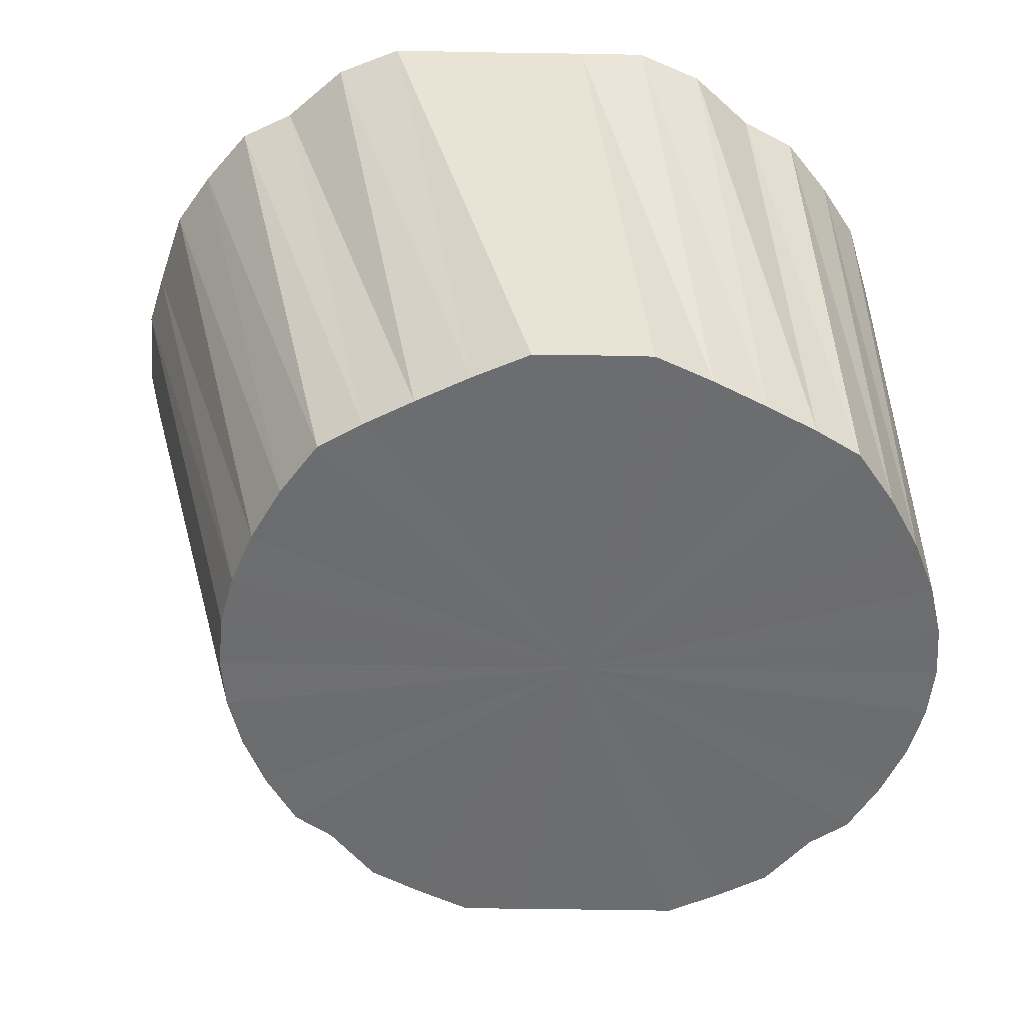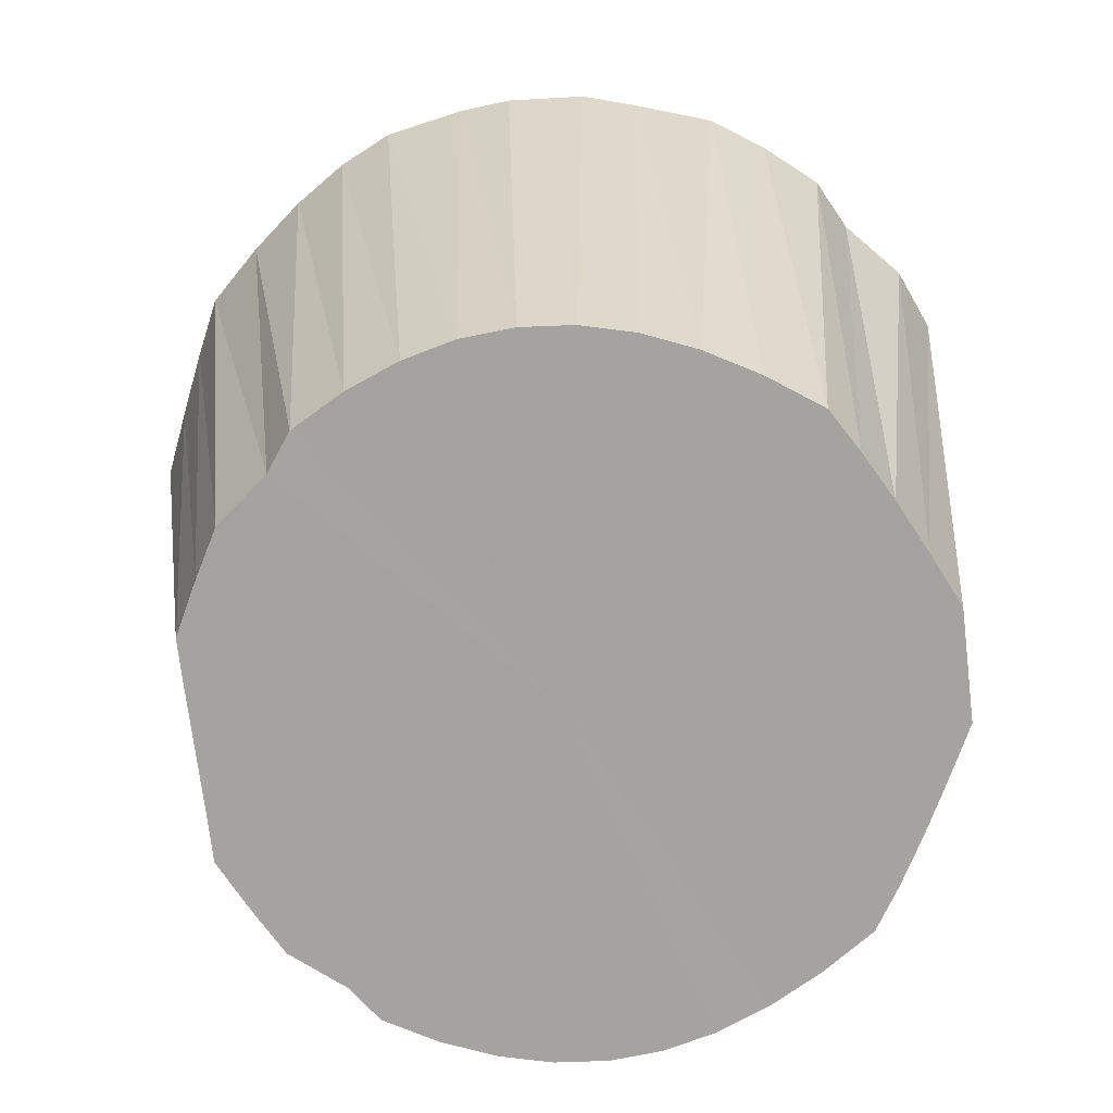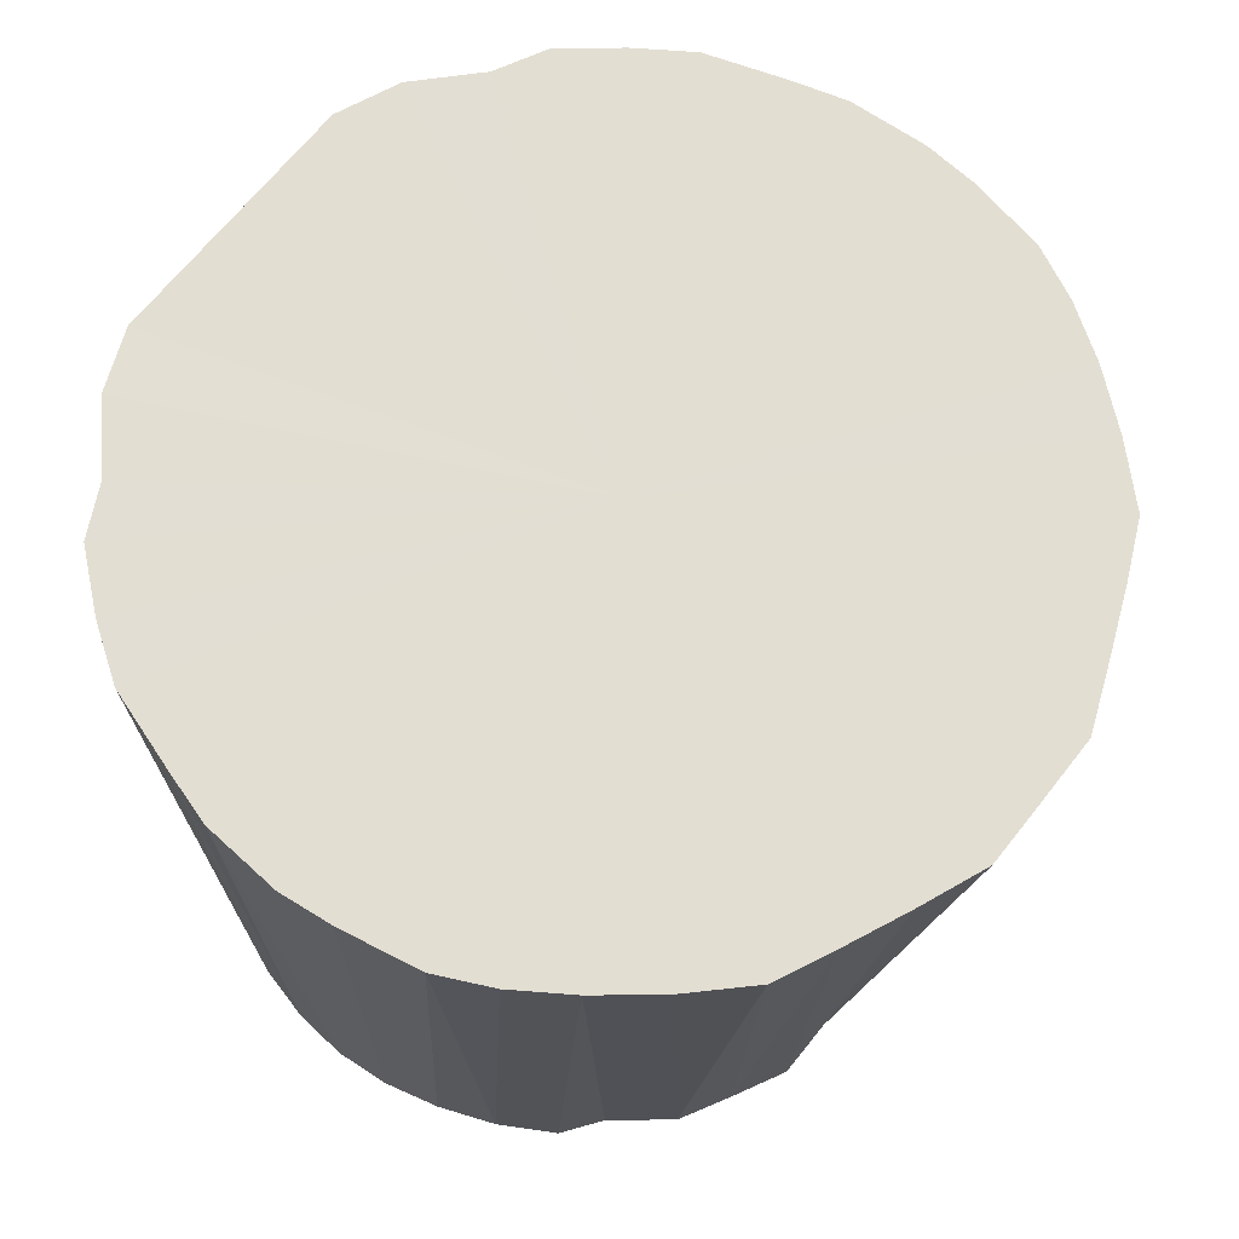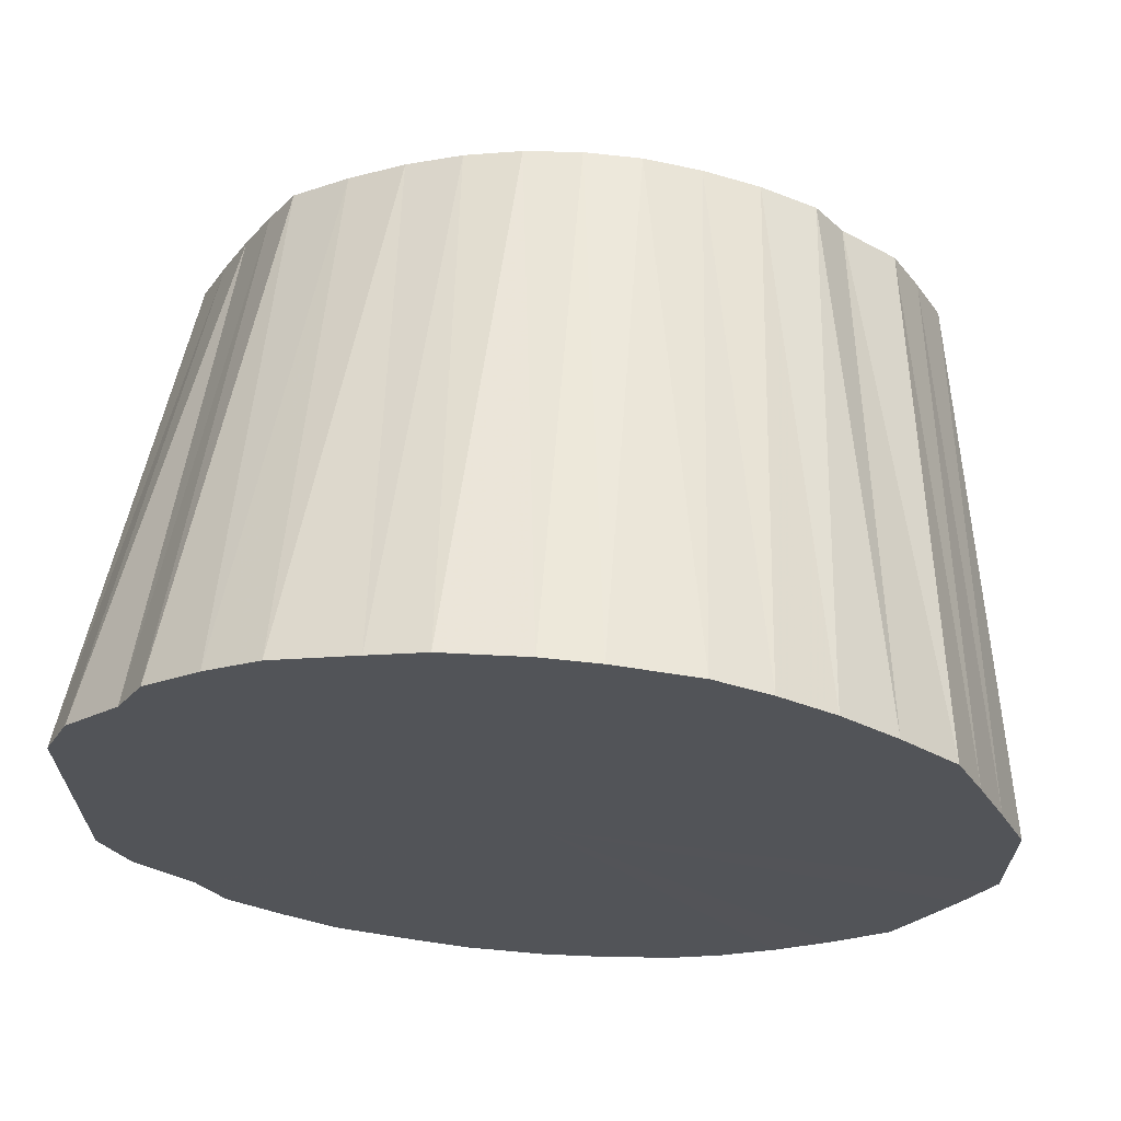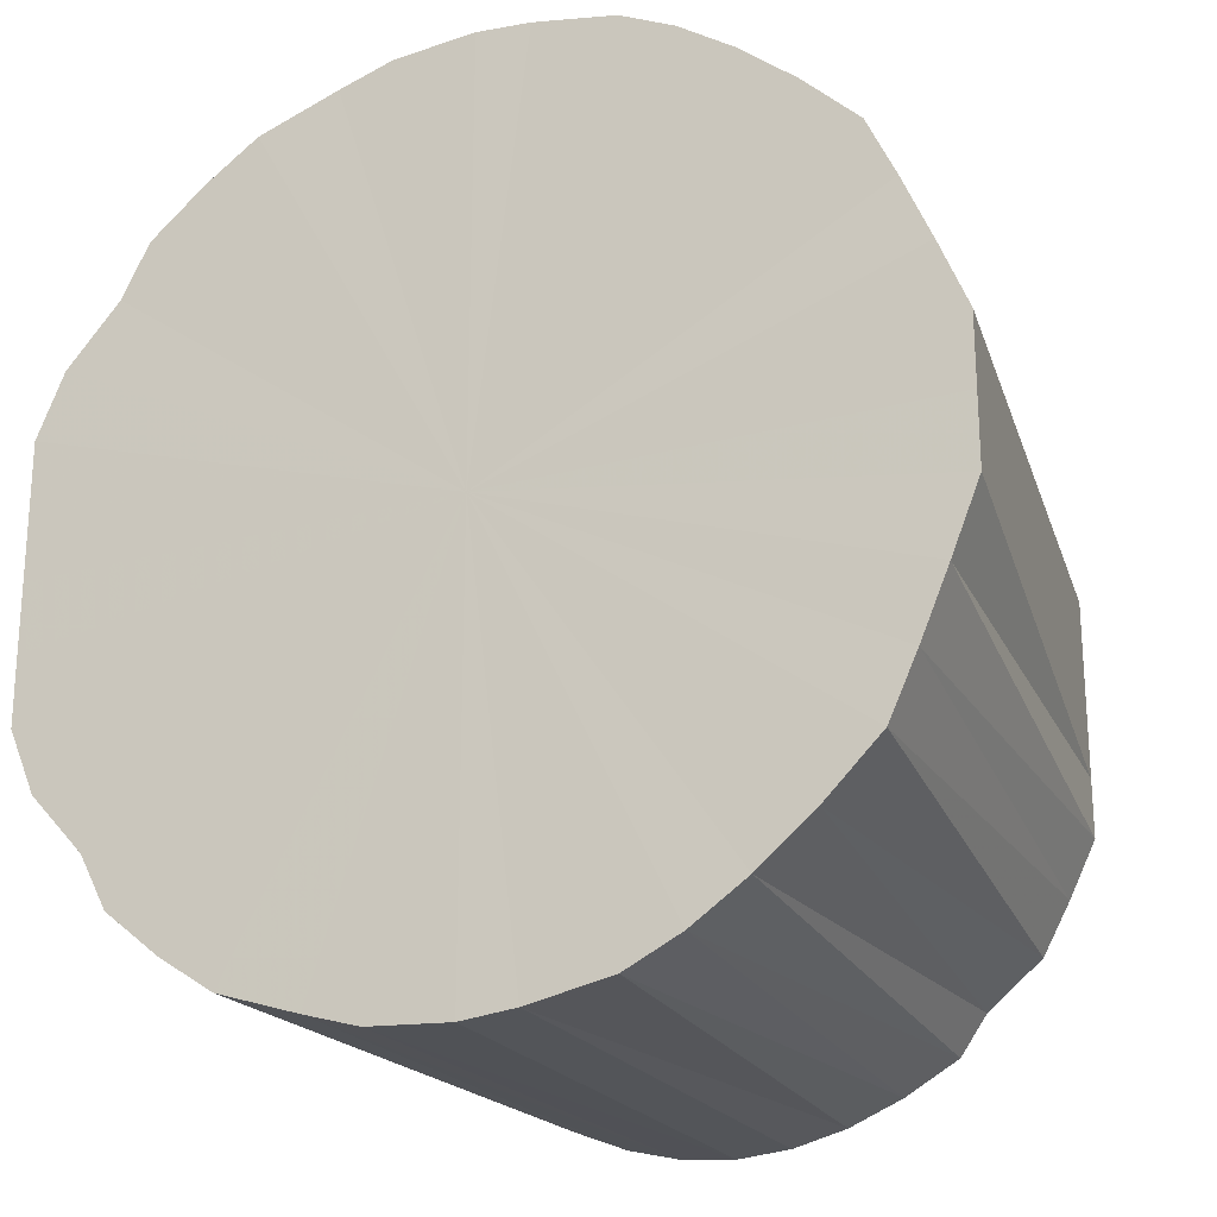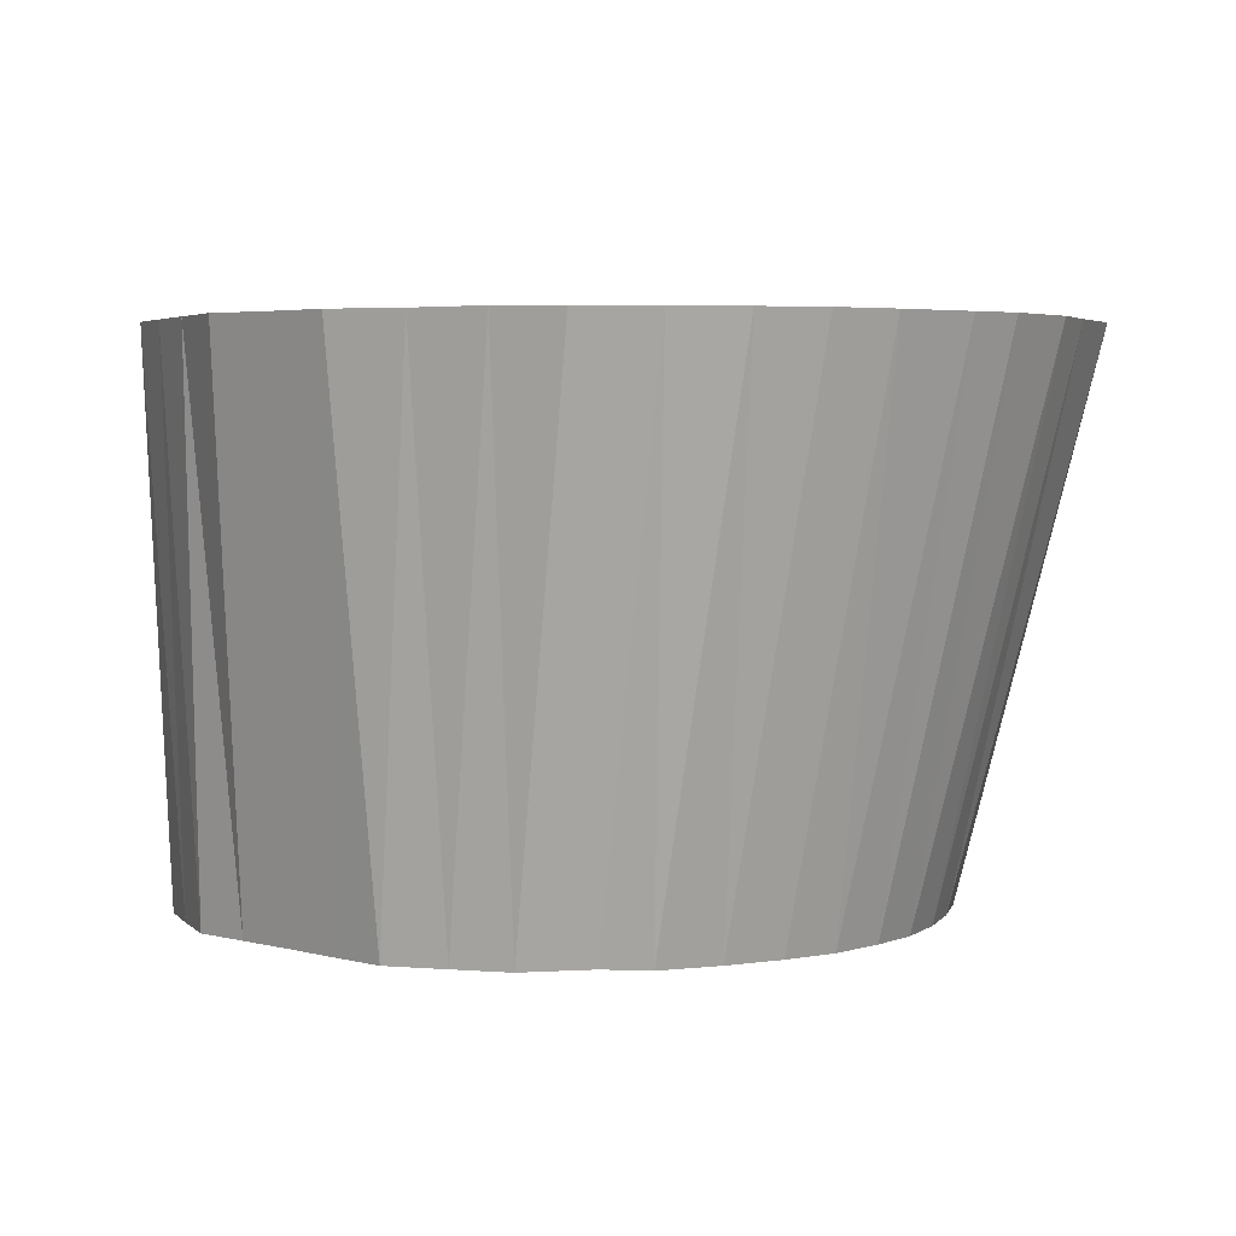
<metadata>
{"format":"obj","ext":"obj","renderer":"f3d","projection":"perspective","resolution":1024,"background":"white","views":[{"elev":-54.0,"azim":88.9,"up":"+Y"},{"elev":-72.9,"azim":6.8,"up":"+Y"},{"elev":67.6,"azim":-141.6,"up":"+Y"},{"elev":66.7,"azim":-175.8,"up":"+Z"},{"elev":-22.6,"azim":-154.7,"up":"+Z"},{"elev":3.8,"azim":-48.7,"up":"+Y"}]}
</metadata>
<code>
o 24576
v 2249 1861 7.25
v 2249 1861 7.252
v 2249 1861 7.25
v 2250 1861 7.258
v 2249 1861 7.252
v 2249 1861 7.252
v 2249 1861 7.252
v 2250 1861 7.268
v 2249 1861 7.257
v 2249 1861 7.258
v 2249 1861 7.257
v 2250 1861 7.281
v 2250 1861 7.265
v 2249 1861 7.268
v 2249 1861 7.265
v 2250 1861 7.297
v 2250 1861 7.276
v 2249 1861 7.281
v 2249 1861 7.276
v 2250 1861 7.317
v 2250 1861 7.29
v 2249 1861 7.297
v 2249 1861 7.29
v 2250 1861 7.338
v 2250 1861 7.306
v 2249 1861 7.317
v 2249 1861 7.306
v 2250 1861 7.362
v 2250 1861 7.325
v 2249 1861 7.338
v 2249 1861 7.325
v 2250 1861 7.387
v 2250 1861 7.344
v 2249 1861 7.362
v 2249 1861 7.344
v 2250 1861 7.412
v 2250 1861 7.365
v 2249 1861 7.387
v 2249 1861 7.365
v 2250 1861 7.437
v 2250 1861 7.386
v 2249 1861 7.412
v 2249 1861 7.386
v 2249 1861 7.437
v 2249 1861 7.408
v 2249 1861 7.462
v 2249 1861 7.429
v 2250 1861 7.462
v 2250 1861 7.408
v 2249 1861 7.485
v 2249 1861 7.448
v 2250 1861 7.485
v 2250 1861 7.429
v 2250 1861 7.462
v 2249 1861 7.386
v 2249 1861 7.485
v 2249 1861 7.467
v 2249 1861 7.507
v 2250 1861 7.485
v 2250 1861 7.448
v 2250 1861 7.507
v 2249 1861 7.507
v 2249 1861 7.483
v 2249 1861 7.526
v 2250 1861 7.526
v 2250 1861 7.467
v 2250 1861 7.507
v 2249 1861 7.526
v 2249 1861 7.497
v 2249 1861 7.543
v 2250 1861 7.526
v 2250 1861 7.483
v 2250 1861 7.543
v 2249 1861 7.543
v 2249 1861 7.508
v 2249 1861 7.556
v 2250 1861 7.556
v 2250 1861 7.497
v 2250 1861 7.543
v 2249 1861 7.556
v 2249 1861 7.516
v 2249 1861 7.566
v 2250 1861 7.556
v 2250 1861 7.508
v 2250 1861 7.566
v 2249 1861 7.566
v 2249 1861 7.521
v 2249 1861 7.572
v 2249 1861 7.572
v 2249 1861 7.516
v 2250 1861 7.566
v 2249 1861 7.572
v 2249 1861 7.523
v 2249 1861 7.574
v 2249 1861 7.521
v 2249 1861 7.572
v 2249 1861 7.574
v 2250 1861 7.386
v 2250 1861 7.408
v 2250 1861 7.365
v 2250 1861 7.344
v 2250 1861 7.325
v 2250 1861 7.306
v 2250 1861 7.29
v 2250 1861 7.276
v 2250 1861 7.265
v 2249 1861 7.257
v 2249 1861 7.252
v 2249 1861 7.25
v 2249 1861 7.252
v 2249 1861 7.257
v 2249 1861 7.265
v 2249 1861 7.276
v 2249 1861 7.29
v 2249 1861 7.306
v 2249 1861 7.325
v 2249 1861 7.344
v 2249 1861 7.365
v 2249 1861 7.386
v 2249 1861 7.408
v 2249 1861 7.429
v 2249 1861 7.448
v 2249 1861 7.252
v 2249 1861 7.252
v 2249 1861 7.25
v 2250 1861 7.258
v 2249 1861 7.257
v 2249 1861 7.25
v 2249 1861 7.252
v 2250 1861 7.268
v 2250 1861 7.265
v 2250 1861 7.281
v 2250 1861 7.276
v 2249 1861 7.252
v 2249 1861 7.257
v 2250 1861 7.297
v 2250 1861 7.29
v 2250 1861 7.317
v 2250 1861 7.306
v 2249 1861 7.258
v 2249 1861 7.265
v 2250 1861 7.338
v 2250 1861 7.325
v 2250 1861 7.362
v 2250 1861 7.344
v 2249 1861 7.268
v 2249 1861 7.276
v 2250 1861 7.387
v 2250 1861 7.365
v 2250 1861 7.412
v 2250 1861 7.386
v 2250 1861 7.437
v 2250 1861 7.408
v 2249 1861 7.281
v 2249 1861 7.29
v 2249 1861 7.297
v 2249 1861 7.306
v 2249 1861 7.317
v 2249 1861 7.325
v 2249 1861 7.338
v 2249 1861 7.344
v 2249 1861 7.362
v 2249 1861 7.365
v 2249 1861 7.387
v 2249 1861 7.386
v 2249 1861 7.412
v 2249 1861 7.408
v 2249 1861 7.437
v 2249 1861 7.429
v 2249 1861 7.462
v 2249 1861 7.448
v 2249 1861 7.25
v 2249 1861 7.412
v 2249 1861 7.252
v 2250 1861 7.258
v 2249 1861 7.252
v 2250 1861 7.268
v 2249 1861 7.258
v 2250 1861 7.281
v 2249 1861 7.268
v 2250 1861 7.297
v 2249 1861 7.281
v 2250 1861 7.317
v 2249 1861 7.297
v 2250 1861 7.338
v 2249 1861 7.317
v 2250 1861 7.362
v 2249 1861 7.338
v 2250 1861 7.387
v 2249 1861 7.362
v 2250 1861 7.412
v 2249 1861 7.387
v 2250 1861 7.437
v 2249 1861 7.412
v 2250 1861 7.462
v 2249 1861 7.437
v 2250 1861 7.485
v 2249 1861 7.462
v 2250 1861 7.507
v 2249 1861 7.485
v 2250 1861 7.526
v 2249 1861 7.507
v 2250 1861 7.543
v 2249 1861 7.526
v 2250 1861 7.556
v 2249 1861 7.543
v 2250 1861 7.566
v 2249 1861 7.556
v 2249 1861 7.572
v 2249 1861 7.566
v 2249 1861 7.574
v 2249 1861 7.572
f 1 2 3
f 2 4 5
f 6 1 7
f 4 8 9
f 10 6 11
f 8 12 13
f 14 10 15
f 12 16 17
f 18 14 19
f 16 20 21
f 22 18 23
f 20 24 25
f 26 22 27
f 24 28 29
f 30 26 31
f 28 32 33
f 34 30 35
f 32 36 37
f 38 34 39
f 36 40 41
f 42 38 43
f 44 42 45
f 46 44 47
f 40 48 49
f 50 46 51
f 48 52 53
f 54 53 49
f 49 53 55
f 56 51 57
f 57 51 55
f 58 50 57
f 59 60 53
f 53 60 55
f 52 61 60
f 62 57 63
f 63 57 55
f 64 58 63
f 61 65 66
f 67 66 60
f 60 66 55
f 68 63 69
f 69 63 55
f 70 64 69
f 71 72 66
f 66 72 55
f 65 73 72
f 74 69 75
f 75 69 55
f 76 70 75
f 73 77 78
f 79 78 72
f 72 78 55
f 80 75 81
f 81 75 55
f 82 76 81
f 83 84 78
f 78 84 55
f 77 85 84
f 86 81 87
f 87 81 55
f 88 82 87
f 85 89 90
f 91 90 84
f 84 90 55
f 92 87 93
f 93 87 55
f 94 88 93
f 89 94 95
f 96 95 90
f 90 95 55
f 97 93 95
f 95 93 55
f 98 99 55
f 100 98 55
f 101 100 55
f 102 101 55
f 103 102 55
f 104 103 55
f 105 104 55
f 106 105 55
f 107 106 55
f 108 107 55
f 109 108 55
f 110 109 55
f 111 110 55
f 112 111 55
f 113 112 55
f 114 113 55
f 115 114 55
f 116 115 55
f 117 116 55
f 118 117 55
f 119 118 55
f 120 119 55
f 121 120 55
f 122 121 55
f 123 124 125
f 126 127 124
f 128 125 129
f 130 131 127
f 132 133 131
f 134 129 135
f 136 137 133
f 138 139 137
f 140 135 141
f 142 143 139
f 144 145 143
f 146 141 147
f 148 149 145
f 150 151 149
f 152 153 151
f 154 147 155
f 156 155 157
f 158 157 159
f 160 159 161
f 162 161 163
f 164 163 165
f 166 165 167
f 168 167 169
f 170 169 171
f 172 173 174
f 174 173 175
f 176 173 172
f 175 173 177
f 178 173 176
f 177 173 179
f 180 173 178
f 179 173 181
f 182 173 180
f 181 173 183
f 184 173 182
f 183 173 185
f 186 173 184
f 185 173 187
f 188 173 186
f 187 173 189
f 190 173 188
f 189 173 191
f 192 173 190
f 191 173 193
f 194 173 192
f 193 173 195
f 196 173 194
f 195 173 197
f 198 173 196
f 197 173 199
f 200 173 198
f 199 173 201
f 202 173 200
f 201 173 203
f 204 173 202
f 203 173 205
f 206 173 204
f 205 173 207
f 208 173 206
f 207 173 209
f 210 173 208
f 209 173 211
f 212 173 210
f 211 173 212

</code>
